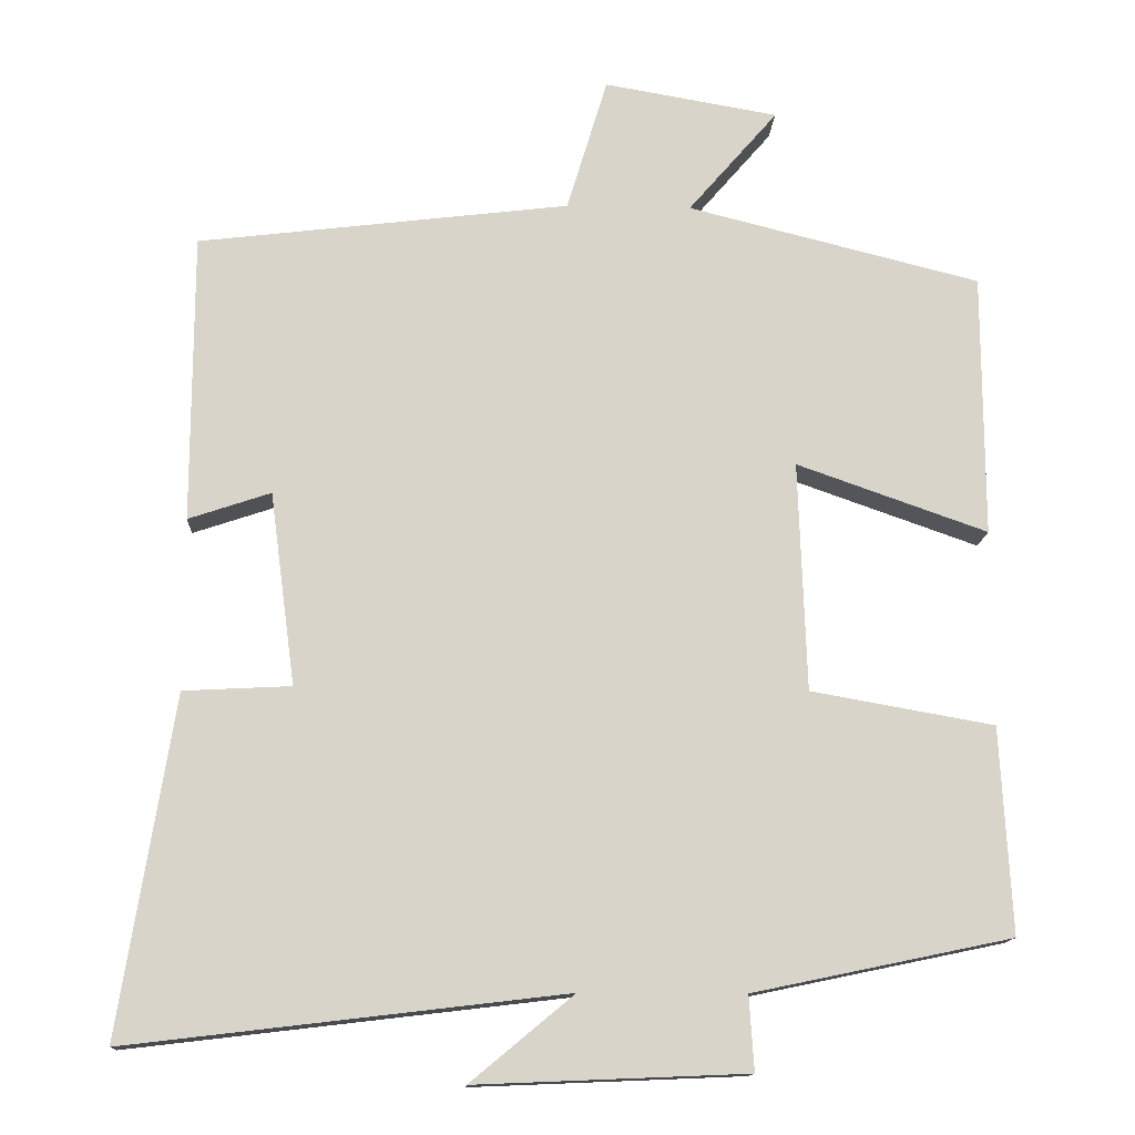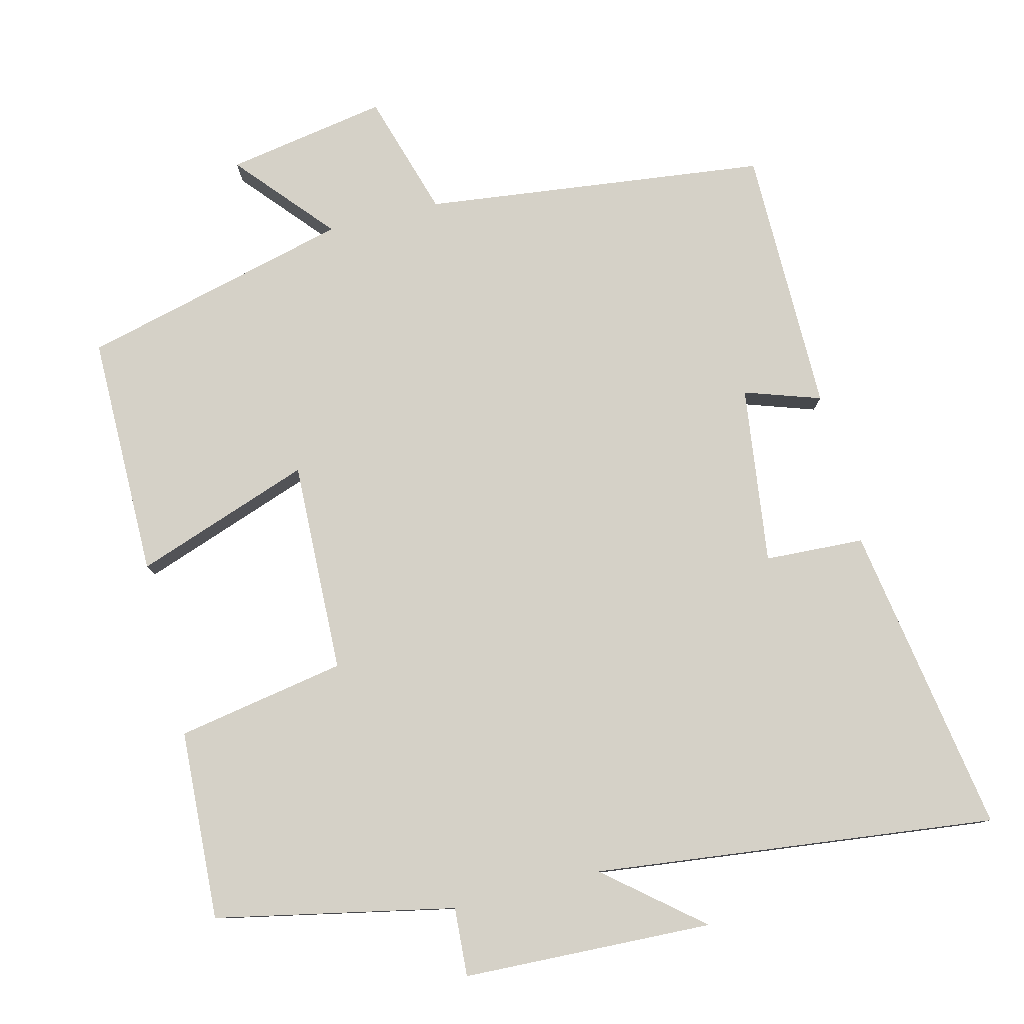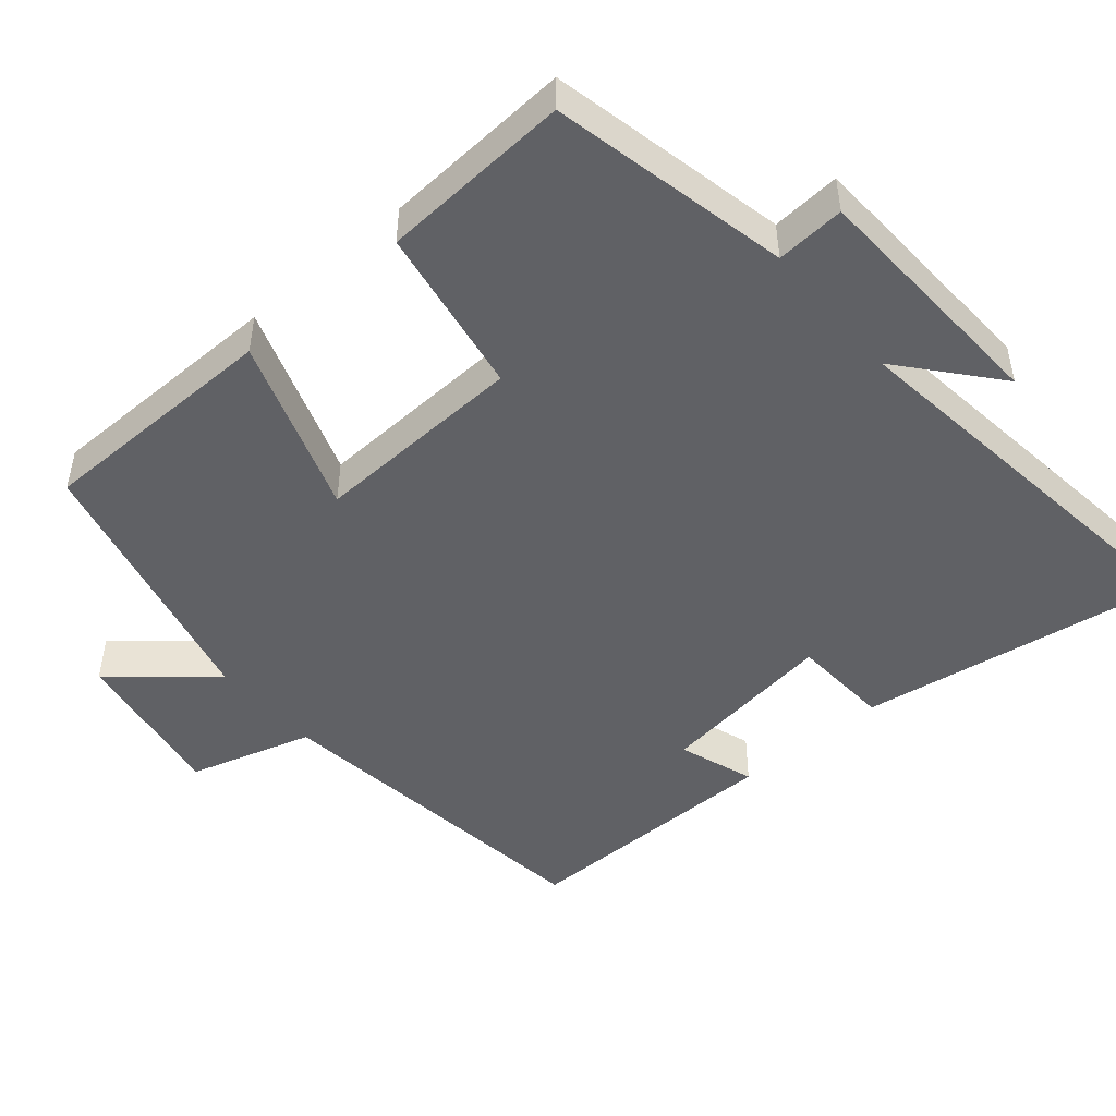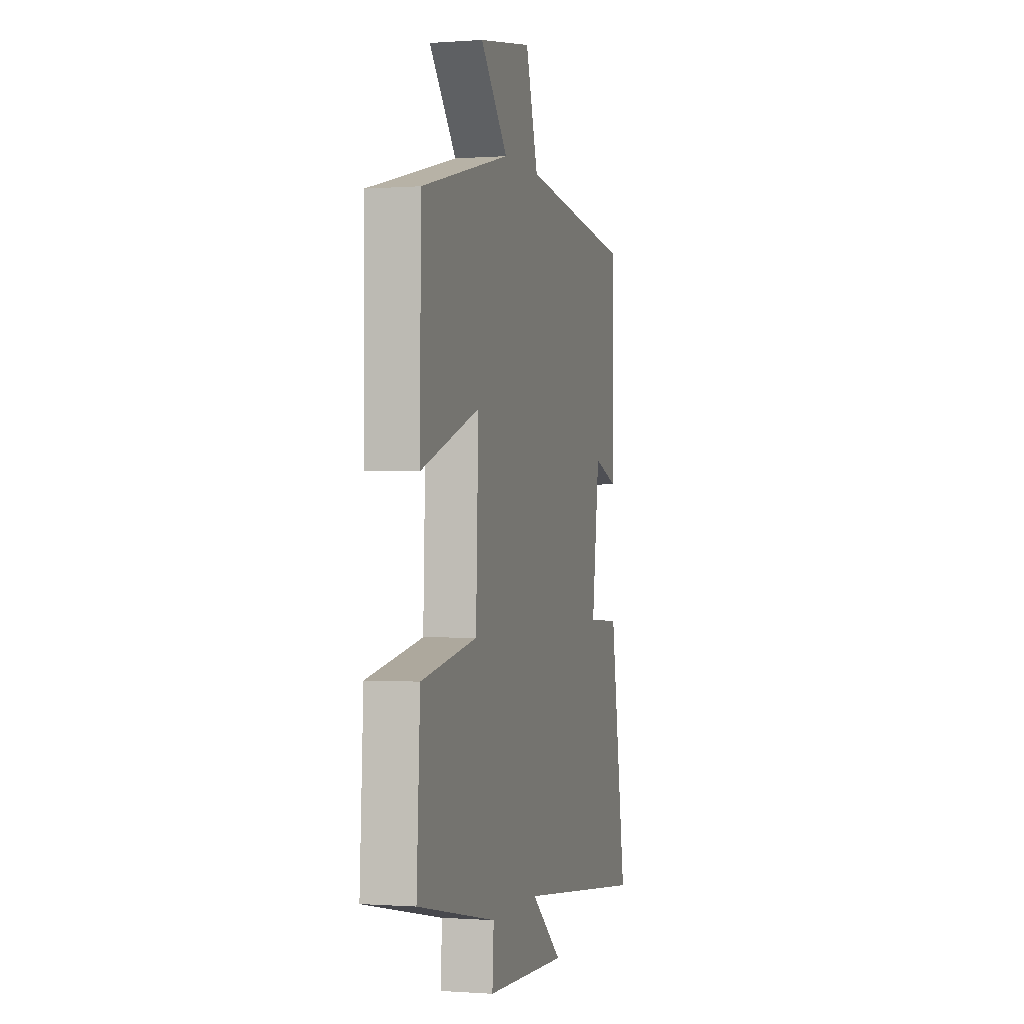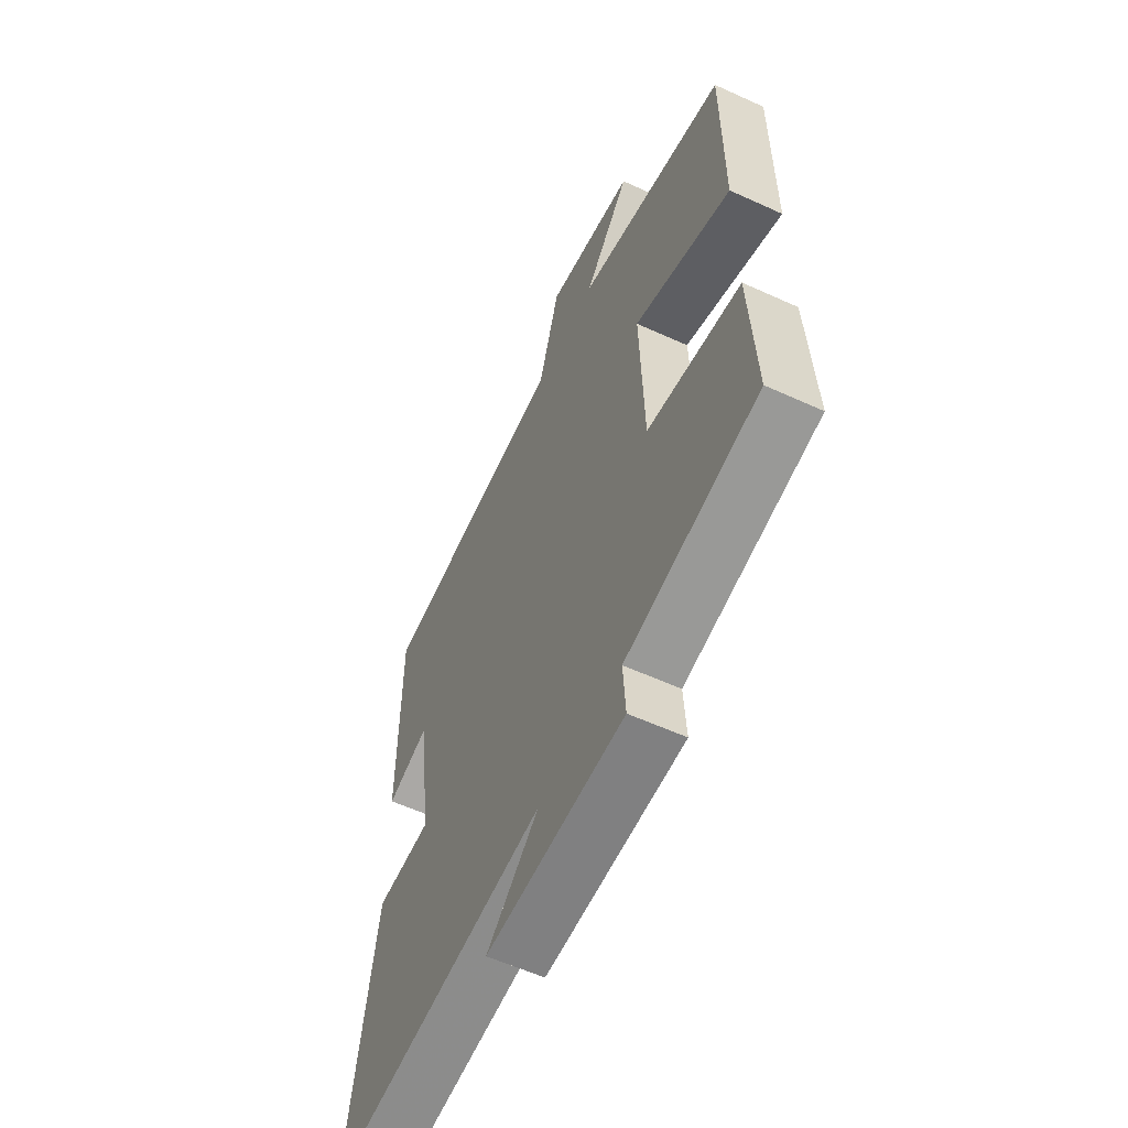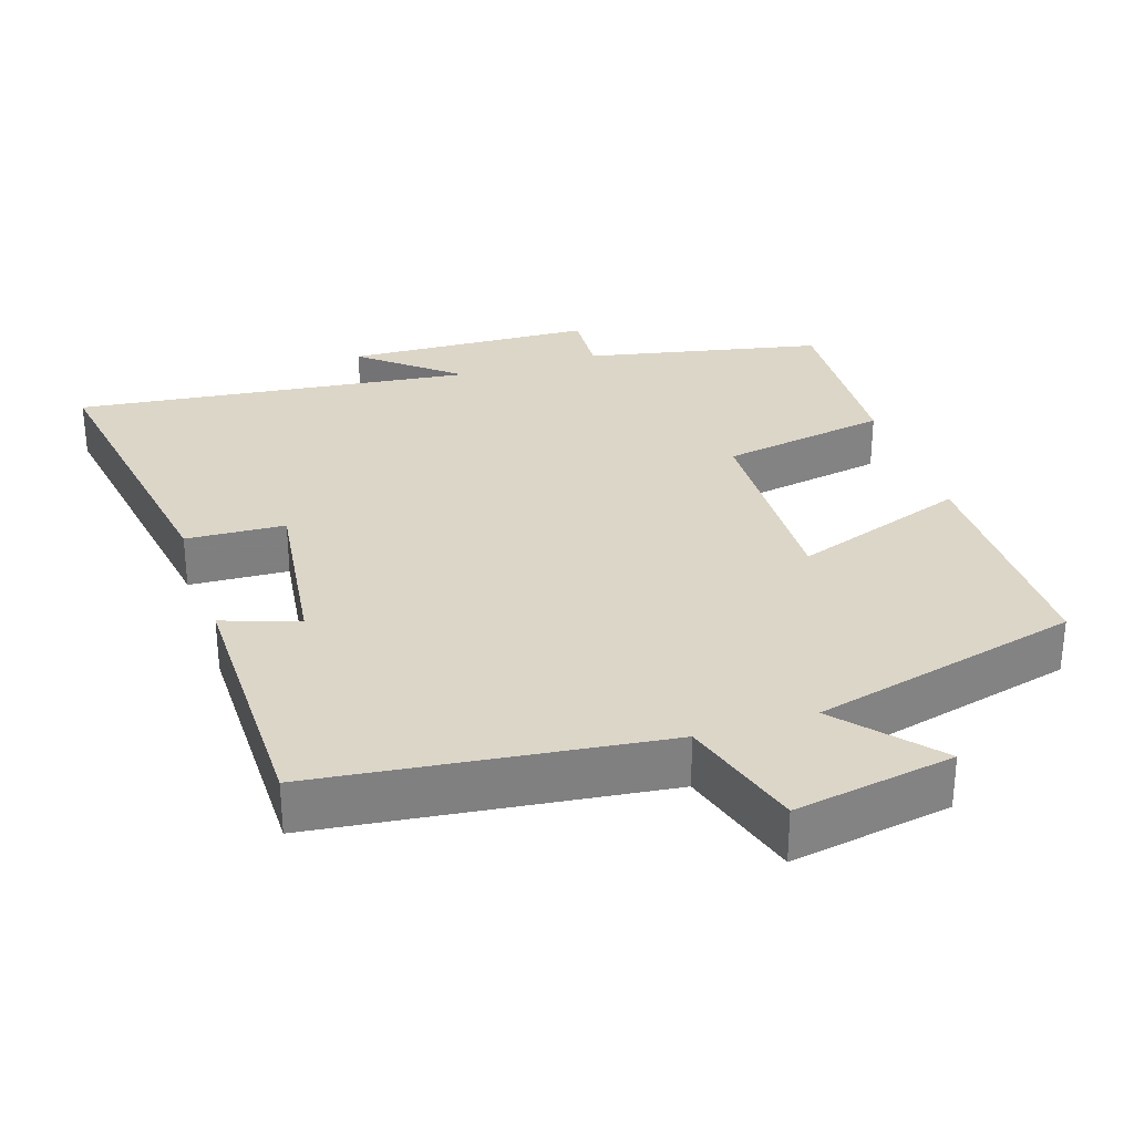
<metadata>
{"format":"obj","ext":"obj","renderer":"f3d","projection":"perspective","resolution":1024,"background":"white","views":[{"elev":-13.7,"azim":-2.8,"up":"+Z"},{"elev":79.1,"azim":165.9,"up":"+Y"},{"elev":-47.9,"azim":130.7,"up":"+Y"},{"elev":-0.5,"azim":105.5,"up":"+Z"},{"elev":-57.8,"azim":64.6,"up":"+Z"},{"elev":30.2,"azim":-18.1,"up":"+Y"}]}
</metadata>
<code>
v -0.499 0.07 0.443
v -0.029 0.07 0.5
v 0.022 0.07 0.669
v 0.242 0.07 0.631
v 0.129 0.07 0.5
v 0.499 0.07 0.407
v 0.5 0.07 0.074
v 0.259 0.07 0.159
v 0.269 0.07 -0.131
v 0.5 0.07 -0.172
v 0.514 0.07 -0.432
v 0.188 0.07 -0.5
v 0.194 0.07 -0.594
v -0.148 0.07 -0.608
v -0.018 0.07 -0.5
v -0.568 0.07 -0.565
v -0.5 0.07 -0.138
v -0.364 0.07 -0.131
v -0.396 0.07 0.113
v -0.5 0.07 0.078
v -0.499 0 0.443
v -0.029 0 0.5
v 0.022 0 0.669
v 0.242 0 0.631
v 0.129 0 0.5
v 0.499 0 0.407
v 0.5 0 0.074
v 0.259 0 0.159
v 0.269 0 -0.131
v 0.5 0 -0.172
v 0.514 0 -0.432
v 0.188 0 -0.5
v 0.194 0 -0.594
v -0.148 0 -0.608
v -0.018 0 -0.5
v -0.568 0 -0.565
v -0.5 0 -0.138
v -0.364 0 -0.131
v -0.396 0 0.113
v -0.5 0 0.078
f 19 20 1 2
f 18 19 2
f 15 16 17 18
f 15 18 2
f 12 13 14 15
f 9 10 11 12
f 8 9 12 15
f 5 6 7 8
f 5 8 15 2
f 2 3 4 5
f 22 21 40 39
f 22 39 38
f 38 37 36 35
f 22 38 35
f 35 34 33 32
f 32 31 30 29
f 35 32 29 28
f 28 27 26 25
f 22 35 28 25
f 25 24 23 22
f 1 21 22 2
f 2 22 23 3
f 3 23 24 4
f 4 24 25 5
f 5 25 26 6
f 6 26 27 7
f 7 27 28 8
f 8 28 29 9
f 9 29 30 10
f 10 30 31 11
f 11 31 32 12
f 12 32 33 13
f 13 33 34 14
f 14 34 35 15
f 15 35 36 16
f 16 36 37 17
f 17 37 38 18
f 18 38 39 19
f 19 39 40 20
f 20 40 21 1

</code>
